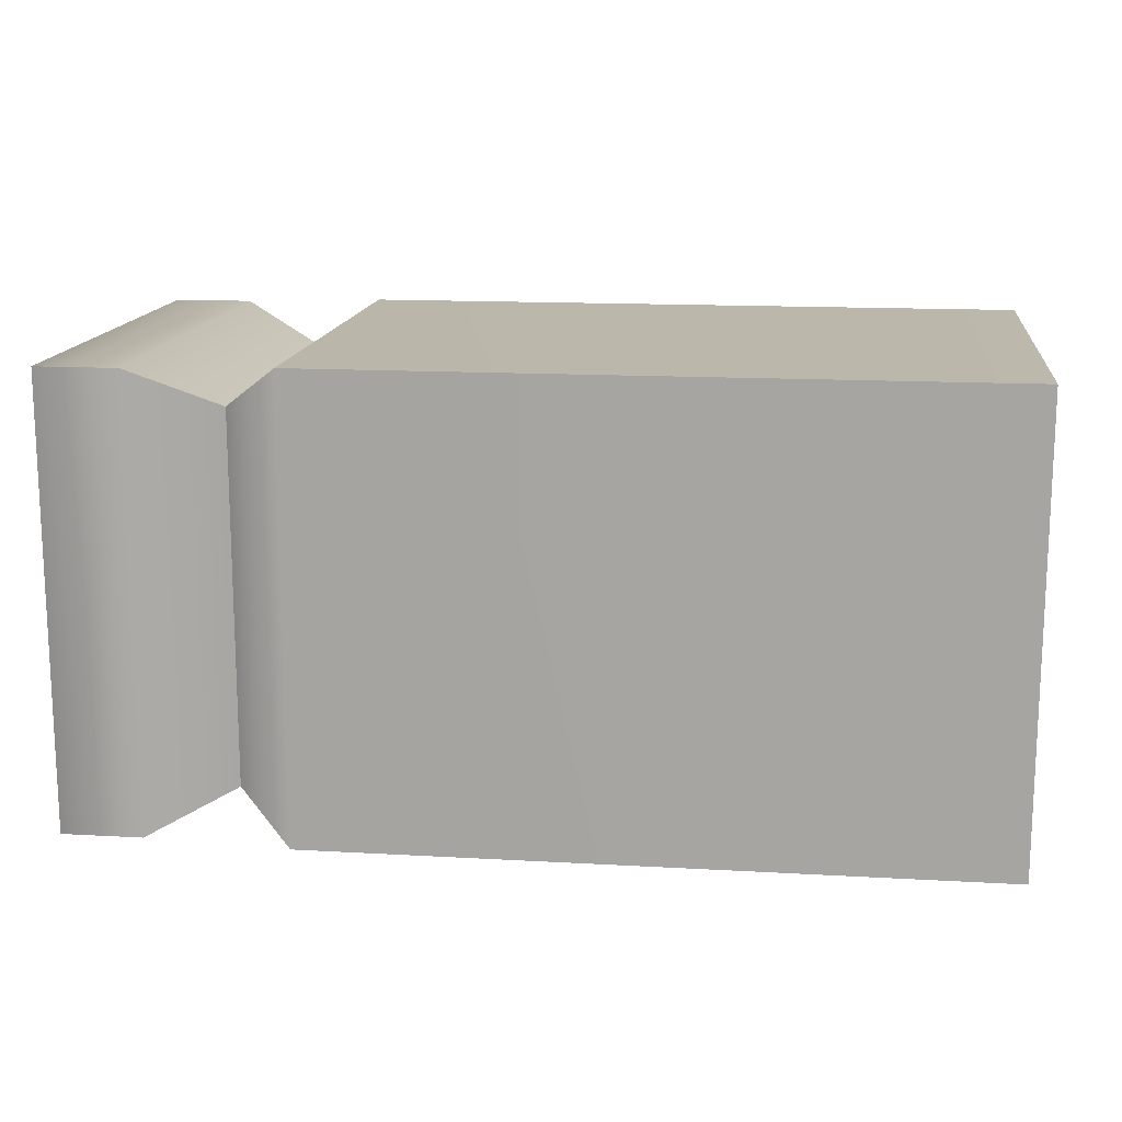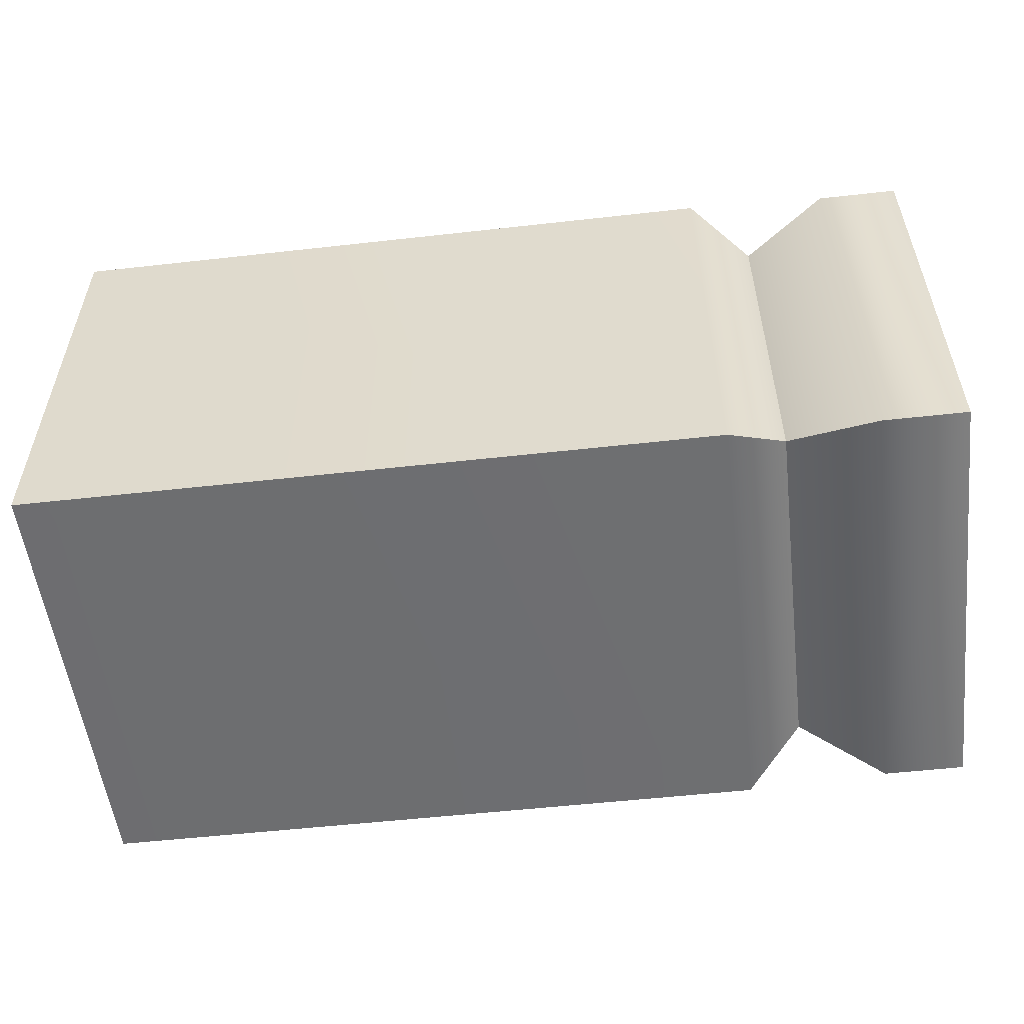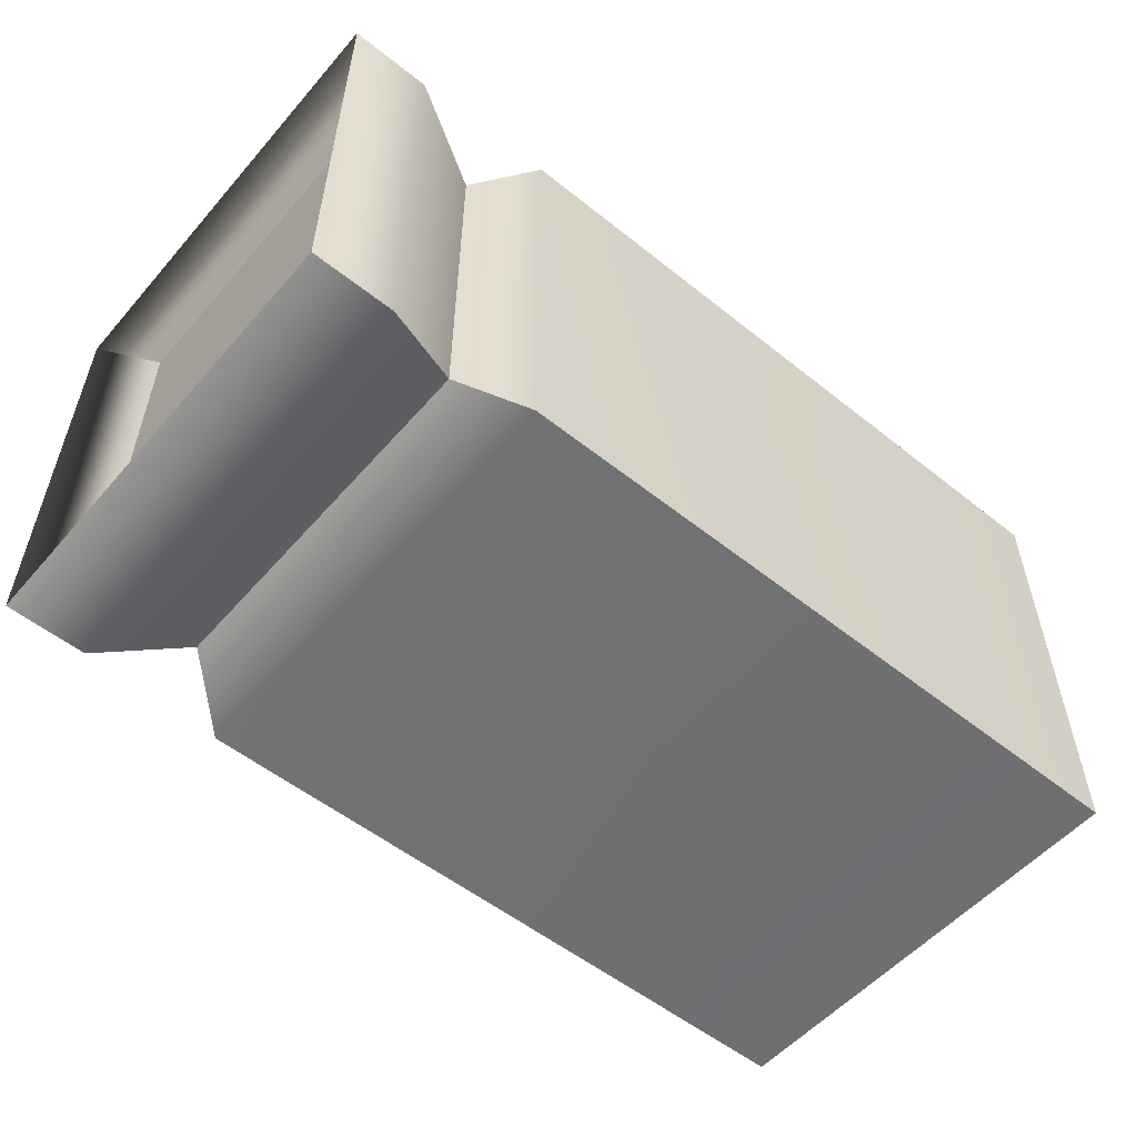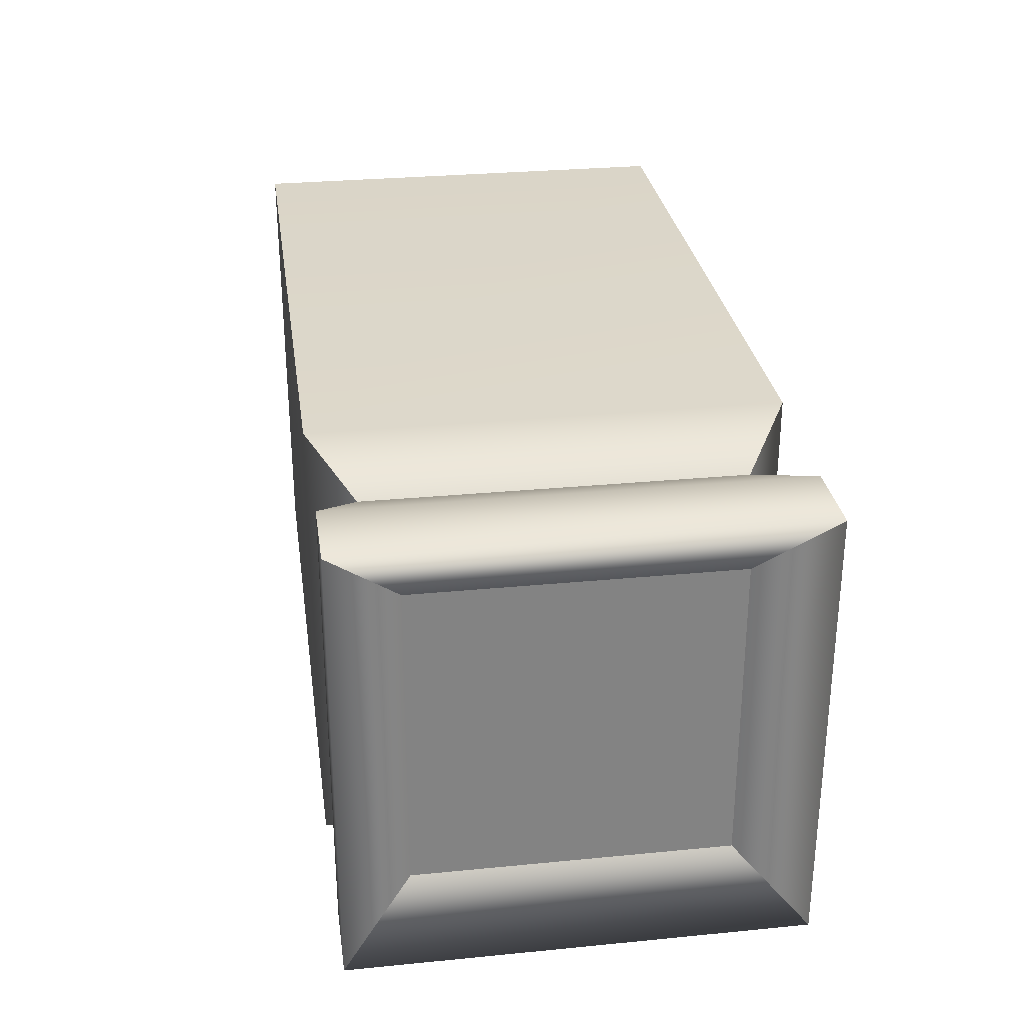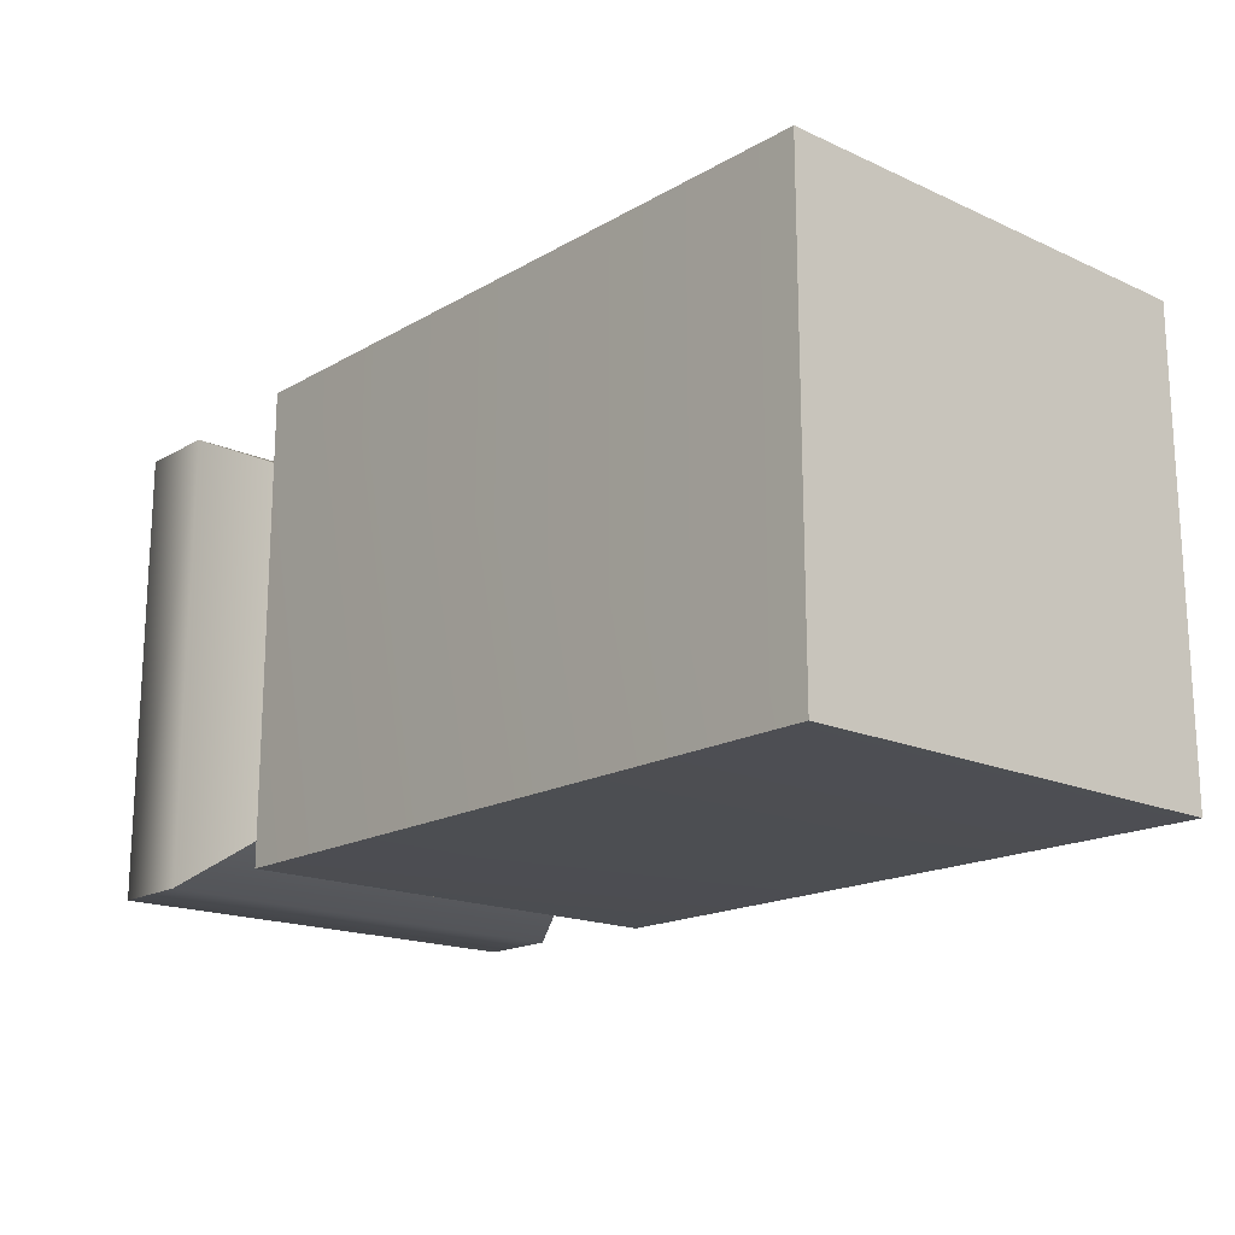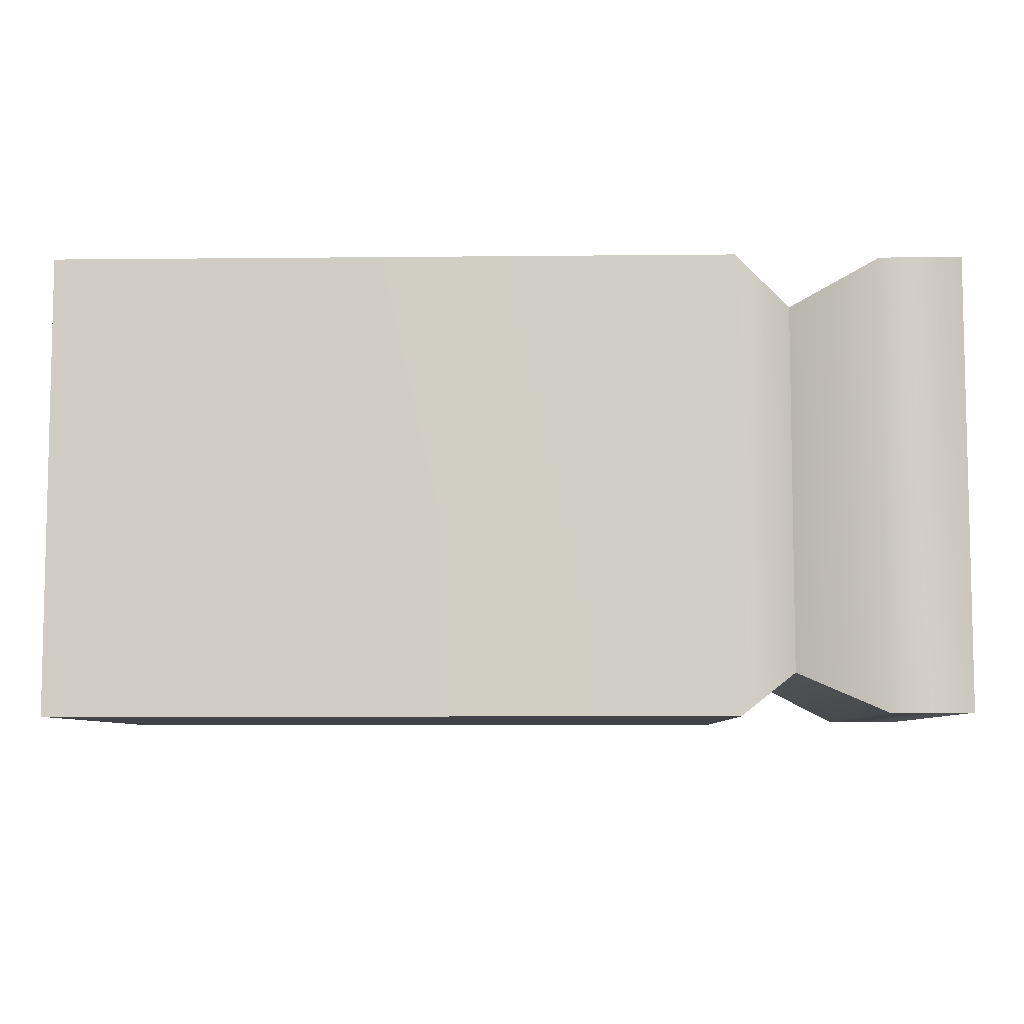
<metadata>
{"format":"obj","ext":"obj","renderer":"f3d","projection":"perspective","resolution":1024,"background":"white","views":[{"elev":14.6,"azim":-173.0,"up":"+Z"},{"elev":-54.1,"azim":6.8,"up":"+Z"},{"elev":-54.5,"azim":139.8,"up":"+Z"},{"elev":29.3,"azim":81.8,"up":"+Y"},{"elev":-17.5,"azim":-131.7,"up":"+Y"},{"elev":-7.2,"azim":1.7,"up":"+Z"}]}
</metadata>
<code>
g default
v -1.151 -0.3511 0.3511
v -0.1036 -0.3511 0.3511
v -1.151 0.3511 0.3511
v -0.1036 0.3511 0.3511
v -1.151 0.3511 -0.3511
v -0.1036 0.3511 -0.3511
v -1.151 -0.3511 -0.3511
v -0.1036 -0.3511 -0.3511
v -0.01447 -0.2836 -0.2836
v -0.01447 -0.2836 0.2836
v -0.01447 0.2836 -0.2836
v -0.01447 0.2836 0.2836
v 0.1166 -0.3458 -0.3458
v 0.1166 -0.3458 0.3458
v 0.1166 0.3458 -0.3458
v 0.1166 0.3458 0.3458
v 0.2419 -0.3458 -0.3458
v 0.2419 -0.3458 0.3458
v 0.2419 0.3458 -0.3458
v 0.2419 0.3458 0.3458
v 0.1724 -0.2398 -0.2398
v 0.1724 -0.2398 0.2398
v 0.1724 0.2398 -0.2398
v 0.1724 0.2398 0.2398
g pCube1
f 1 2 3
f 3 2 4
f 3 4 5
f 5 4 6
f 5 6 7
f 7 6 8
f 7 8 1
f 1 8 2
f 22 21 24
f 24 21 23
f 7 1 5
f 5 1 3
f 2 8 10
f 10 8 9
f 8 6 9
f 9 6 11
f 6 4 11
f 11 4 12
f 4 2 12
f 12 2 10
f 10 9 14
f 14 9 13
f 9 11 13
f 13 11 15
f 11 12 15
f 15 12 16
f 12 10 16
f 16 10 14
f 14 13 18
f 18 13 17
f 13 15 17
f 17 15 19
f 15 16 19
f 19 16 20
f 16 14 20
f 20 14 18
f 18 17 22
f 22 17 21
f 17 19 21
f 21 19 23
f 19 20 23
f 23 20 24
f 20 18 24
f 24 18 22

</code>
